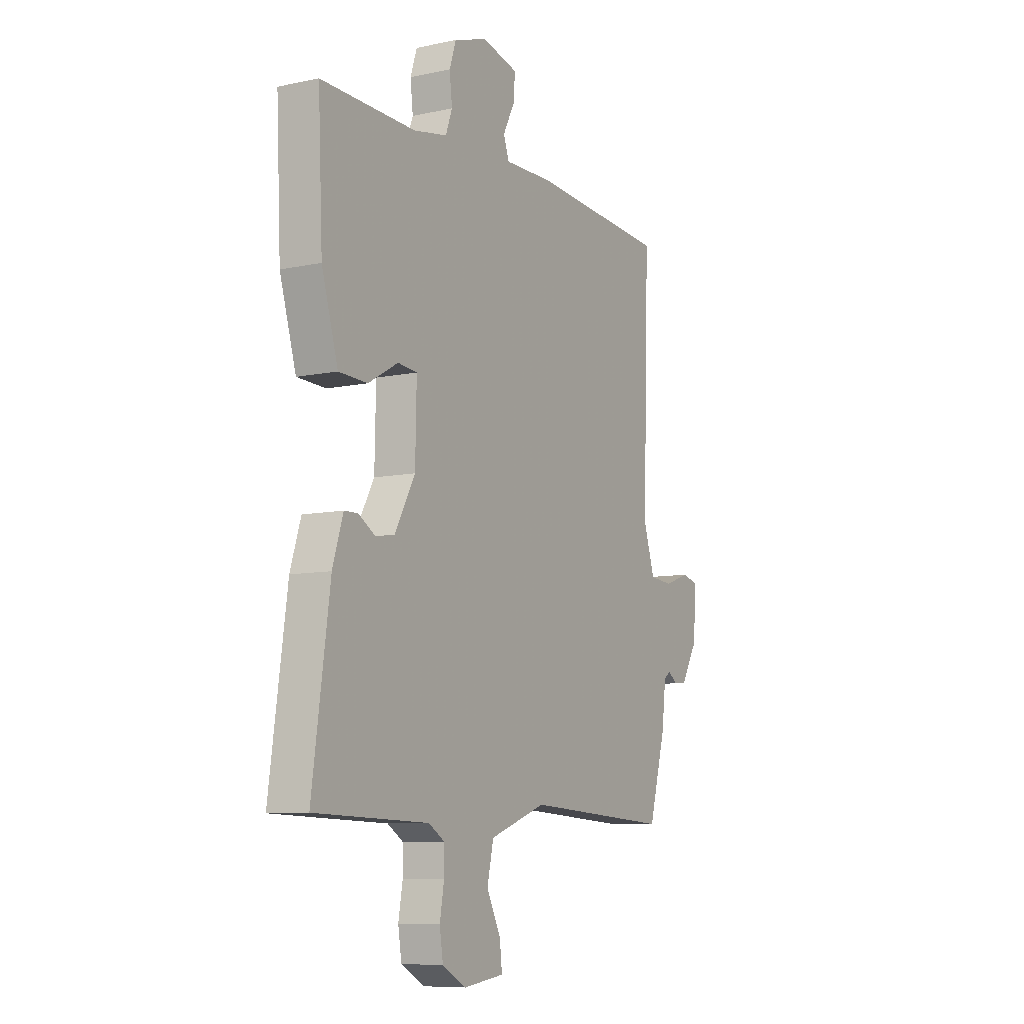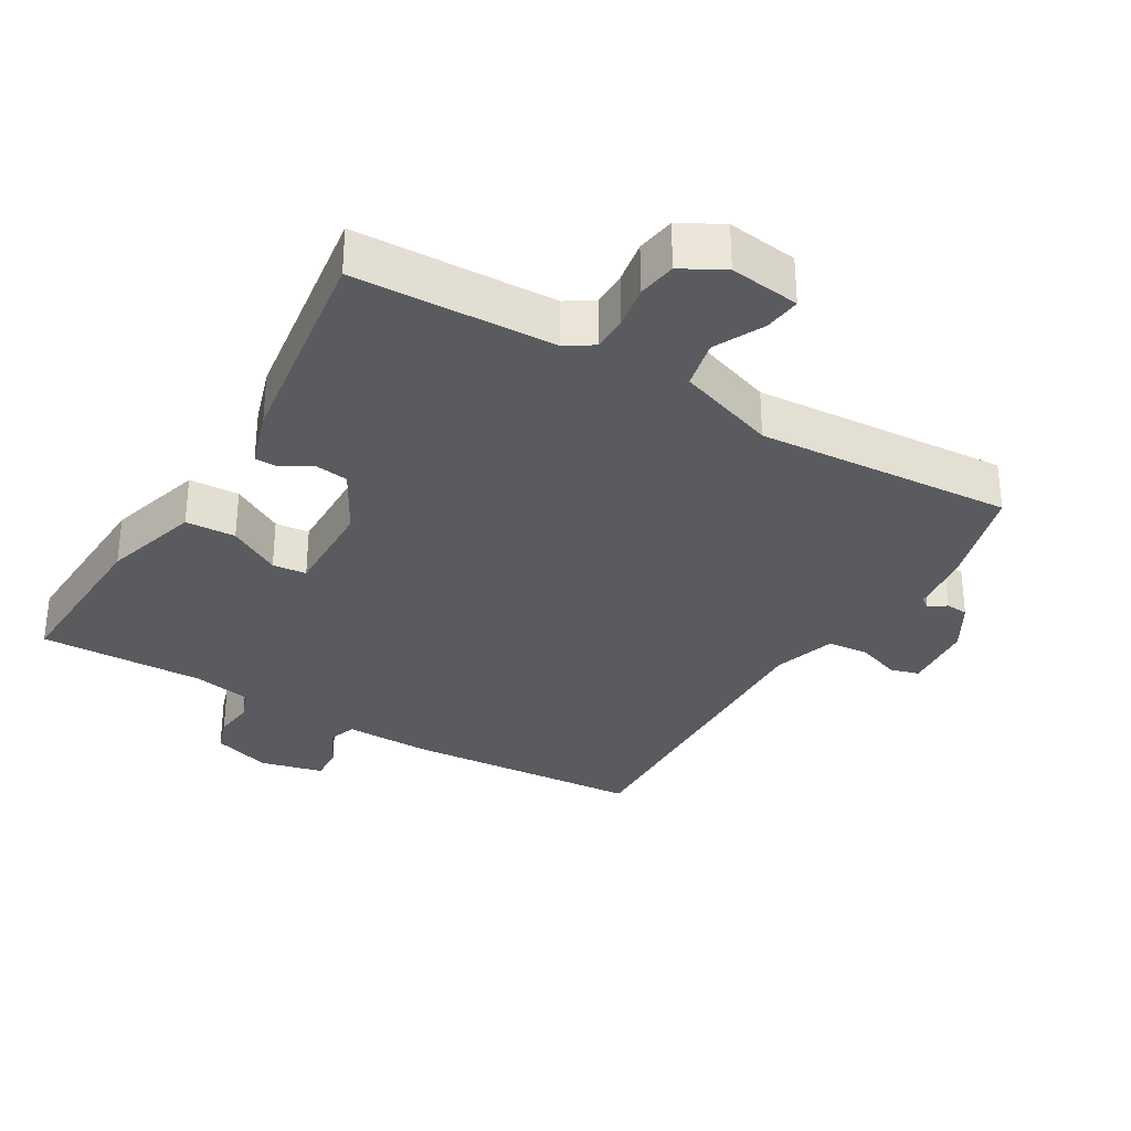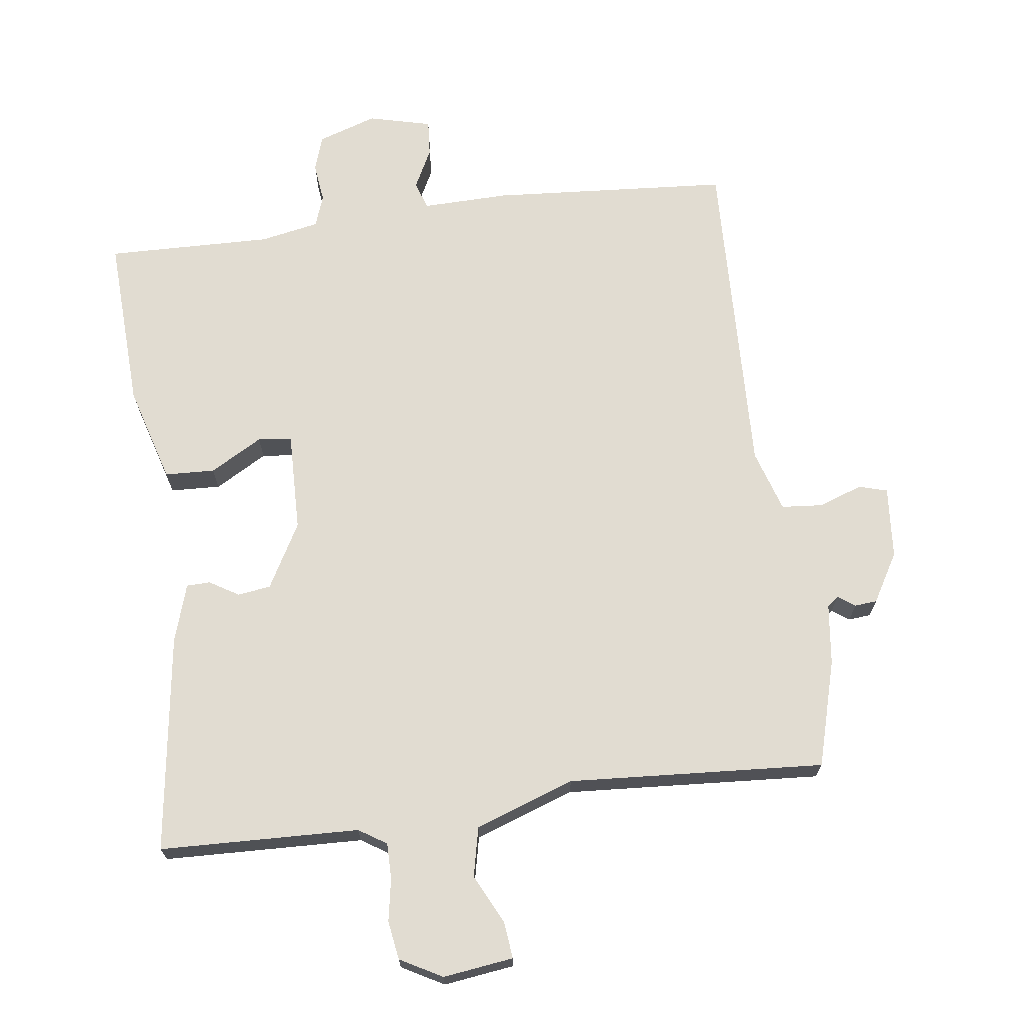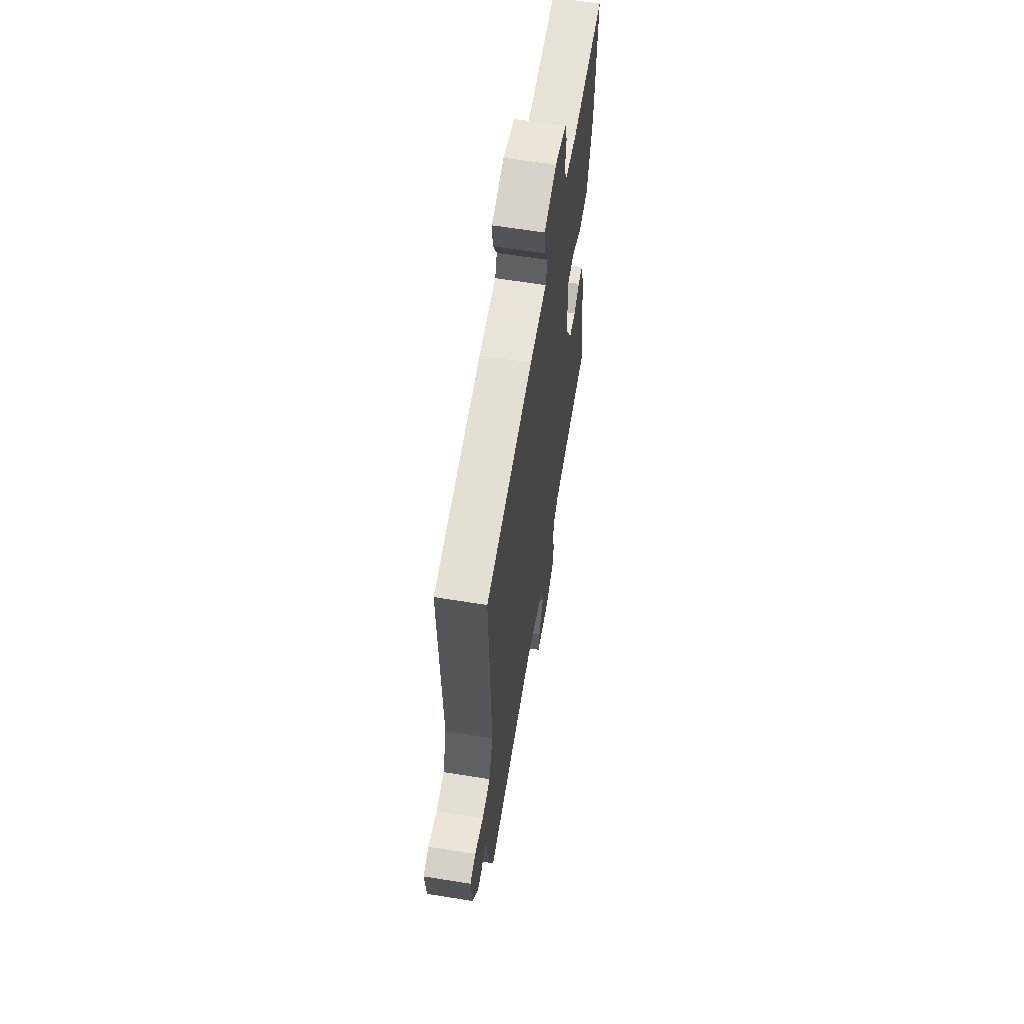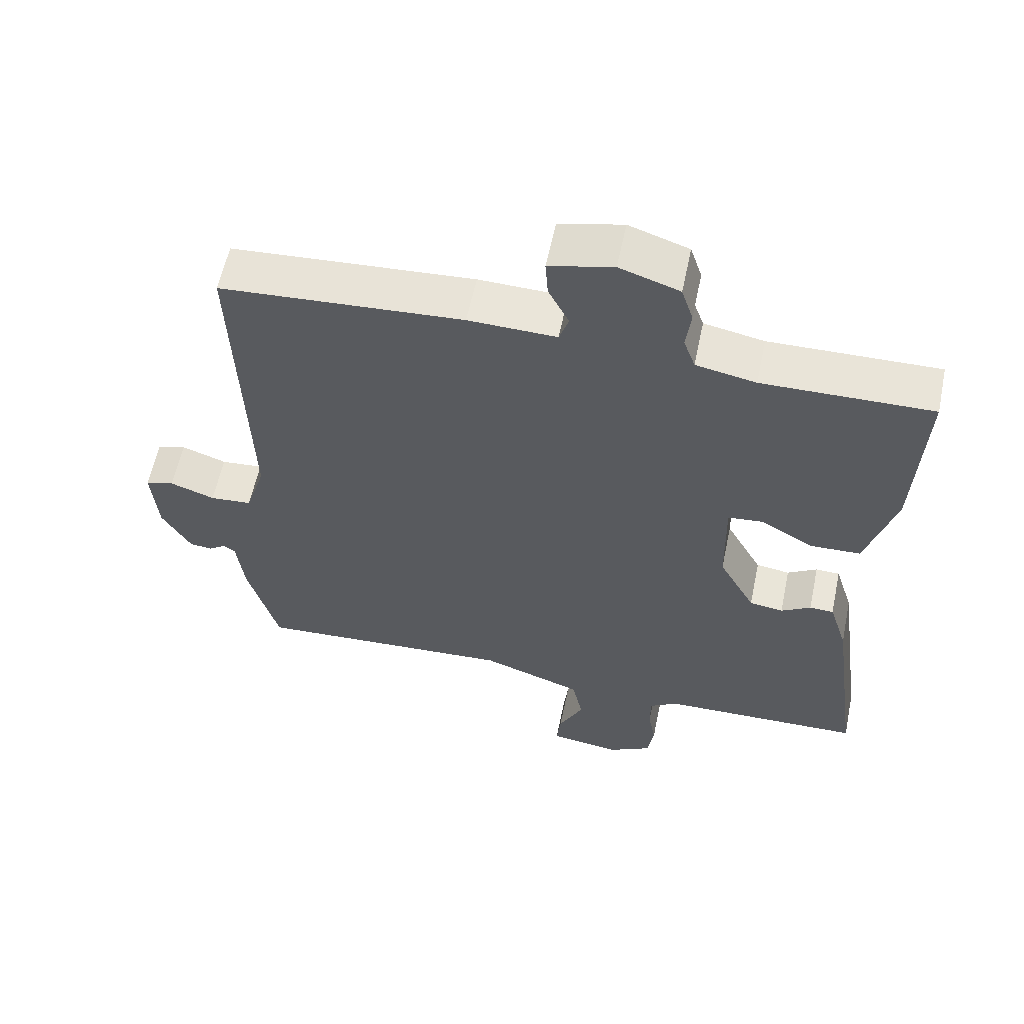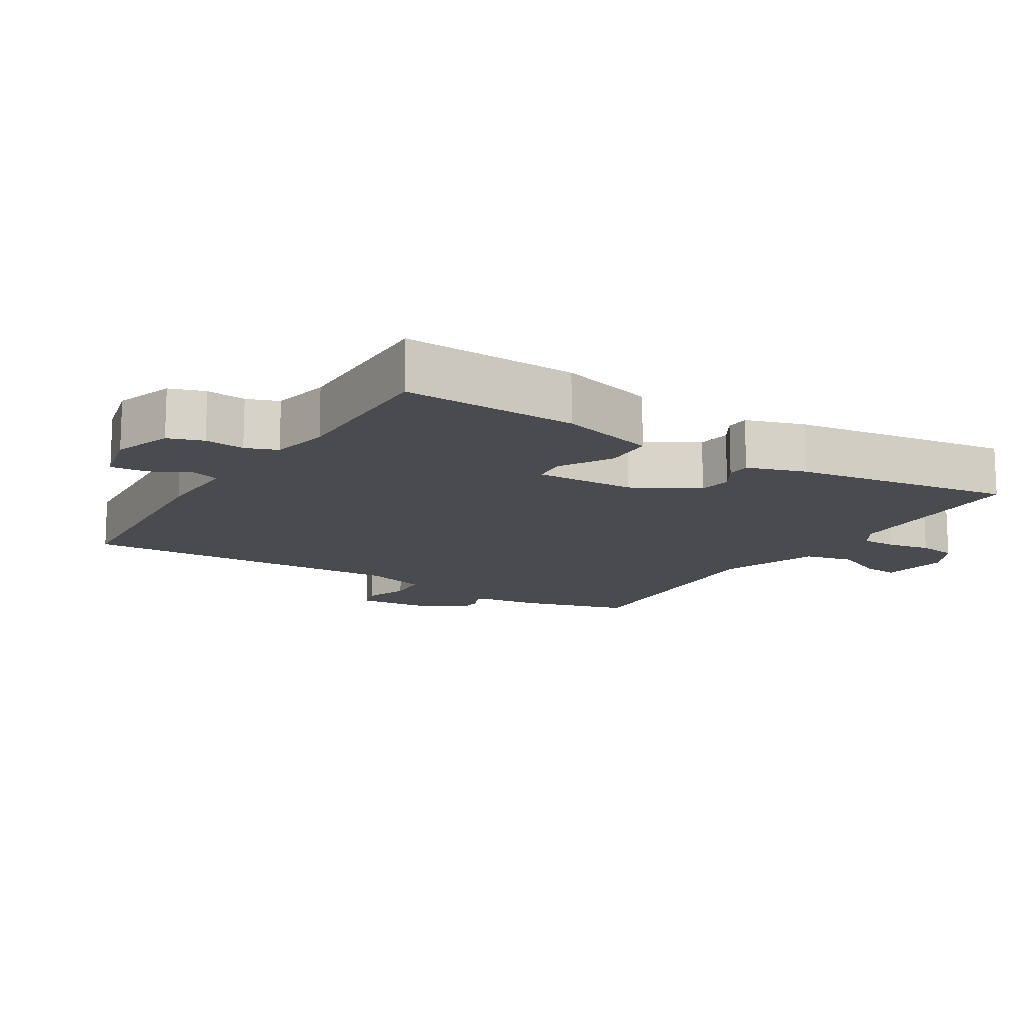
<metadata>
{"format":"obj","ext":"obj","renderer":"f3d","projection":"perspective","resolution":1024,"background":"white","views":[{"elev":-8.7,"azim":120.0,"up":"+Z"},{"elev":-32.0,"azim":149.5,"up":"+Y"},{"elev":69.3,"azim":172.6,"up":"+Y"},{"elev":62.2,"azim":-80.7,"up":"+Z"},{"elev":59.2,"azim":11.8,"up":"+Z"},{"elev":-13.8,"azim":58.4,"up":"+Y"}]}
</metadata>
<code>
v -0.5 0.07 -0.5
v -0.544 0.07 -0.343
v -0.555 0.07 -0.252
v -0.572 0.07 -0.239
v -0.597 0.07 -0.257
v -0.63 0.07 -0.254
v -0.672 0.07 -0.182
v -0.681 0.07 -0.075
v -0.639 0.07 -0.063
v -0.574 0.07 -0.086
v -0.513 0.07 -0.081
v -0.484 0.07 0.011
v -0.5 0.07 0.5
v -0.147 0.07 0.525
v -0.019 0.07 0.522
v -0.005 0.07 0.563
v -0.035 0.07 0.622
v -0.039 0.07 0.676
v 0.054 0.07 0.699
v 0.141 0.07 0.67
v 0.158 0.07 0.618
v 0.151 0.07 0.559
v 0.168 0.07 0.512
v 0.255 0.07 0.495
v 0.5 0.07 0.5
v 0.488 0.07 0.242
v 0.446 0.07 0.099
v 0.372 0.07 0.096
v 0.295 0.07 0.14
v 0.245 0.07 0.135
v 0.248 0.07 -0.013
v 0.301 0.07 -0.109
v 0.35 0.07 -0.116
v 0.393 0.07 -0.09
v 0.428 0.07 -0.091
v 0.455 0.07 -0.177
v 0.5 0.07 -0.5
v 0.205 0.07 -0.509
v 0.164 0.07 -0.535
v 0.164 0.07 -0.588
v 0.175 0.07 -0.651
v 0.166 0.07 -0.708
v 0.104 0.07 -0.742
v 0 0.07 -0.728
v 0.006 0.07 -0.674
v 0.042 0.07 -0.601
v 0.026 0.07 -0.528
v -0.121 0.07 -0.476
v -0.5 0 -0.5
v -0.544 0 -0.343
v -0.555 0 -0.252
v -0.572 0 -0.239
v -0.597 0 -0.257
v -0.63 0 -0.254
v -0.672 0 -0.182
v -0.681 0 -0.075
v -0.639 0 -0.063
v -0.574 0 -0.086
v -0.513 0 -0.081
v -0.484 0 0.011
v -0.5 0 0.5
v -0.147 0 0.525
v -0.019 0 0.522
v -0.005 0 0.563
v -0.035 0 0.622
v -0.039 0 0.676
v 0.054 0 0.699
v 0.141 0 0.67
v 0.158 0 0.618
v 0.151 0 0.559
v 0.168 0 0.512
v 0.255 0 0.495
v 0.5 0 0.5
v 0.488 0 0.242
v 0.446 0 0.099
v 0.372 0 0.096
v 0.295 0 0.14
v 0.245 0 0.135
v 0.248 0 -0.013
v 0.301 0 -0.109
v 0.35 0 -0.116
v 0.393 0 -0.09
v 0.428 0 -0.091
v 0.455 0 -0.177
v 0.5 0 -0.5
v 0.205 0 -0.509
v 0.164 0 -0.535
v 0.164 0 -0.588
v 0.175 0 -0.651
v 0.166 0 -0.708
v 0.104 0 -0.742
v 0 0 -0.728
v 0.006 0 -0.674
v 0.042 0 -0.601
v 0.026 0 -0.528
v -0.121 0 -0.476
f 44 45 46
f 43 44 46
f 42 43 46
f 41 42 46
f 40 41 46
f 39 40 46 47
f 38 39 47 48
f 37 38 48
f 36 37 48
f 35 36 48
f 34 35 48
f 33 34 48
f 27 28 29
f 26 27 29
f 25 26 29
f 24 25 29
f 23 24 29 30
f 22 23 30 31
f 20 21 22
f 19 20 22
f 18 19 22
f 17 18 22
f 16 17 22
f 15 16 22 31
f 14 15 31
f 13 14 31
f 12 13 31
f 8 9 10
f 7 8 10
f 6 7 10
f 5 6 10
f 4 5 10
f 3 4 10 11
f 2 3 11
f 1 2 11
f 48 1 11
f 33 48 11
f 32 33 11
f 11 12 31 32
f 94 93 92
f 94 92 91
f 94 91 90
f 94 90 89
f 94 89 88
f 95 94 88 87
f 96 95 87 86
f 96 86 85
f 96 85 84
f 96 84 83
f 96 83 82
f 96 82 81
f 77 76 75
f 77 75 74
f 77 74 73
f 77 73 72
f 78 77 72 71
f 79 78 71 70
f 70 69 68
f 70 68 67
f 70 67 66
f 70 66 65
f 70 65 64
f 79 70 64 63
f 79 63 62
f 79 62 61
f 79 61 60
f 58 57 56
f 58 56 55
f 58 55 54
f 58 54 53
f 58 53 52
f 59 58 52 51
f 59 51 50
f 59 50 49
f 59 49 96
f 59 96 81
f 59 81 80
f 80 79 60 59
f 1 49 50 2
f 2 50 51 3
f 3 51 52 4
f 4 52 53 5
f 5 53 54 6
f 6 54 55 7
f 7 55 56 8
f 8 56 57 9
f 9 57 58 10
f 10 58 59 11
f 11 59 60 12
f 12 60 61 13
f 13 61 62 14
f 14 62 63 15
f 15 63 64 16
f 16 64 65 17
f 17 65 66 18
f 18 66 67 19
f 19 67 68 20
f 20 68 69 21
f 21 69 70 22
f 22 70 71 23
f 23 71 72 24
f 24 72 73 25
f 25 73 74 26
f 26 74 75 27
f 27 75 76 28
f 28 76 77 29
f 29 77 78 30
f 30 78 79 31
f 31 79 80 32
f 32 80 81 33
f 33 81 82 34
f 34 82 83 35
f 35 83 84 36
f 36 84 85 37
f 37 85 86 38
f 38 86 87 39
f 39 87 88 40
f 40 88 89 41
f 41 89 90 42
f 42 90 91 43
f 43 91 92 44
f 44 92 93 45
f 45 93 94 46
f 46 94 95 47
f 47 95 96 48
f 48 96 49 1

</code>
